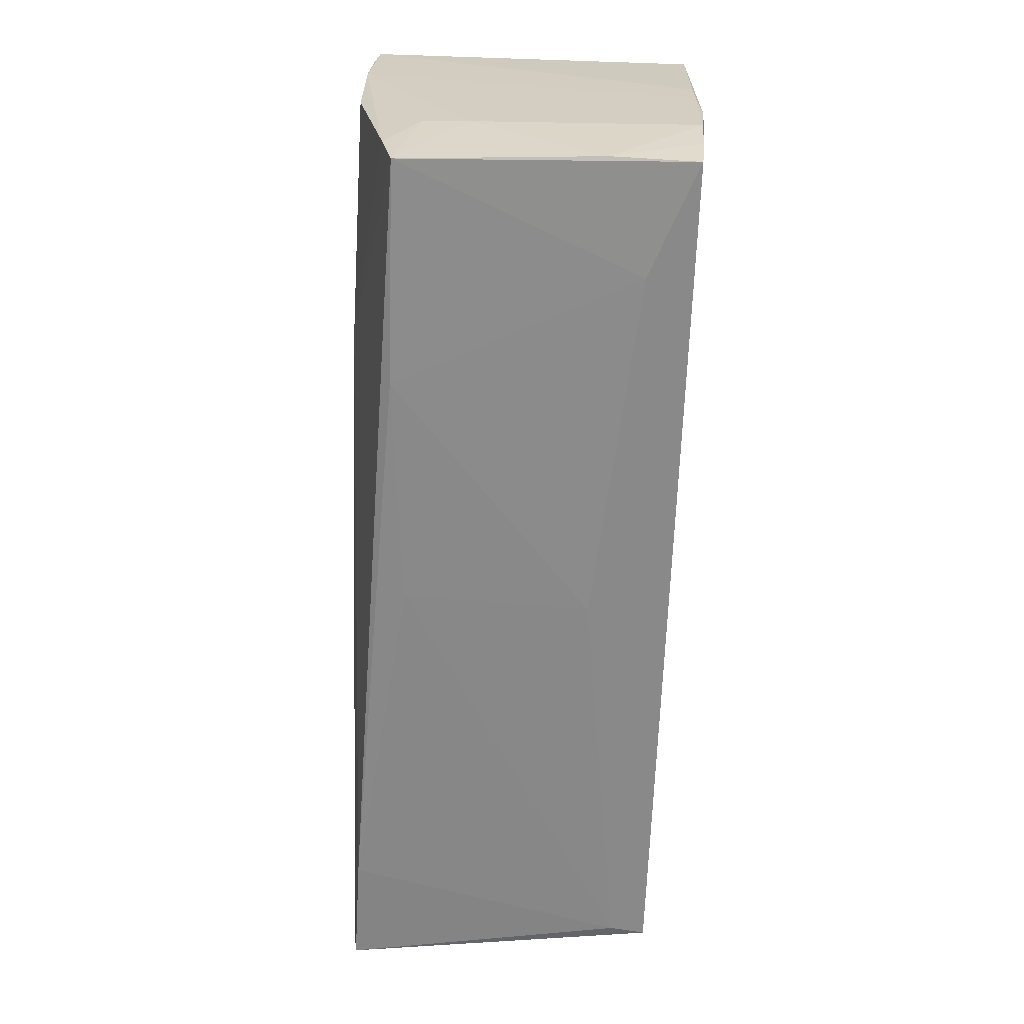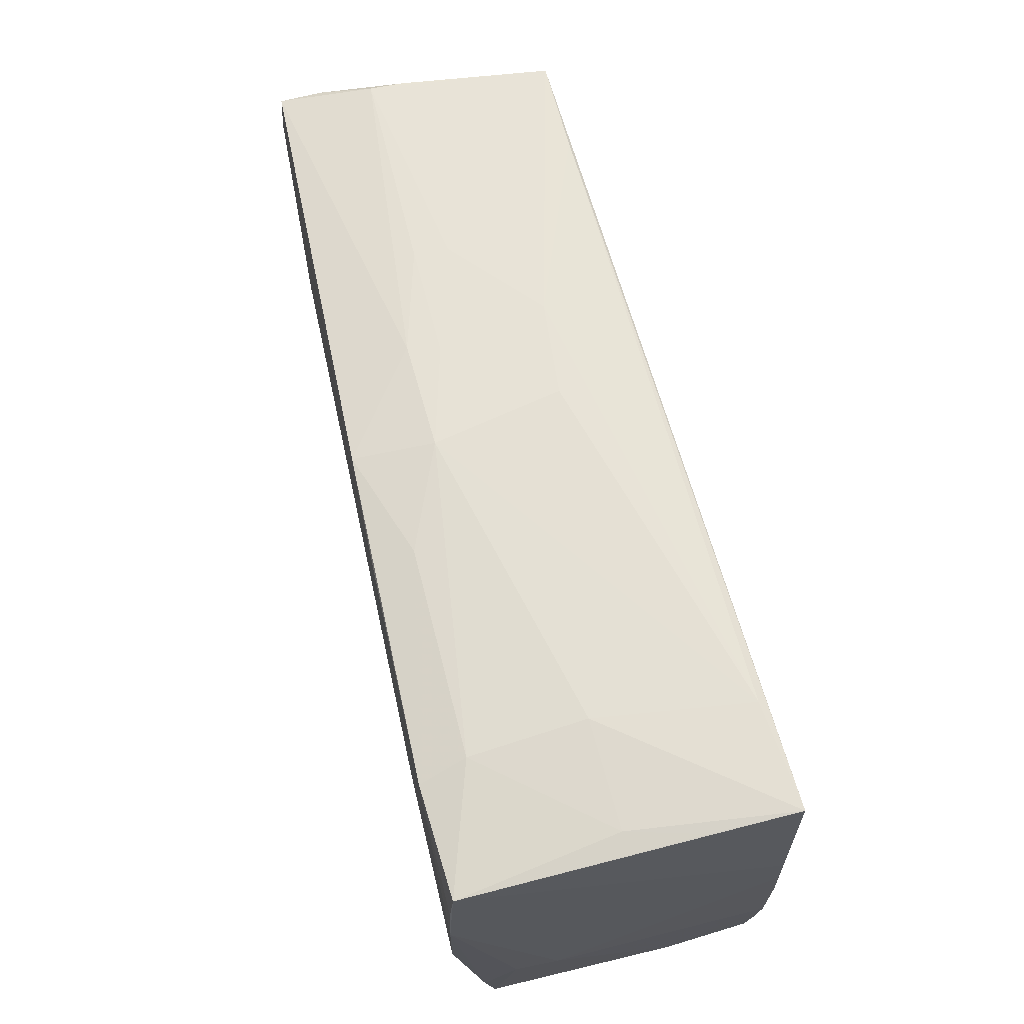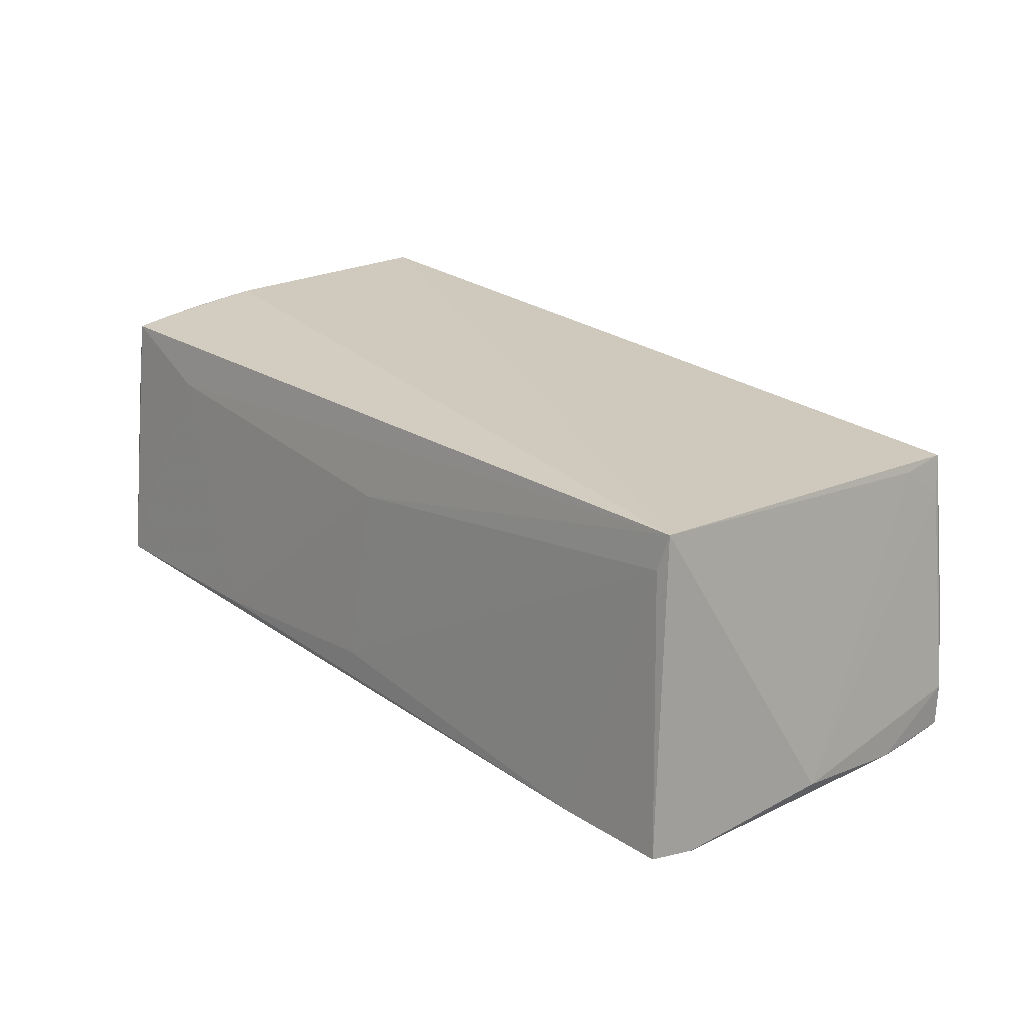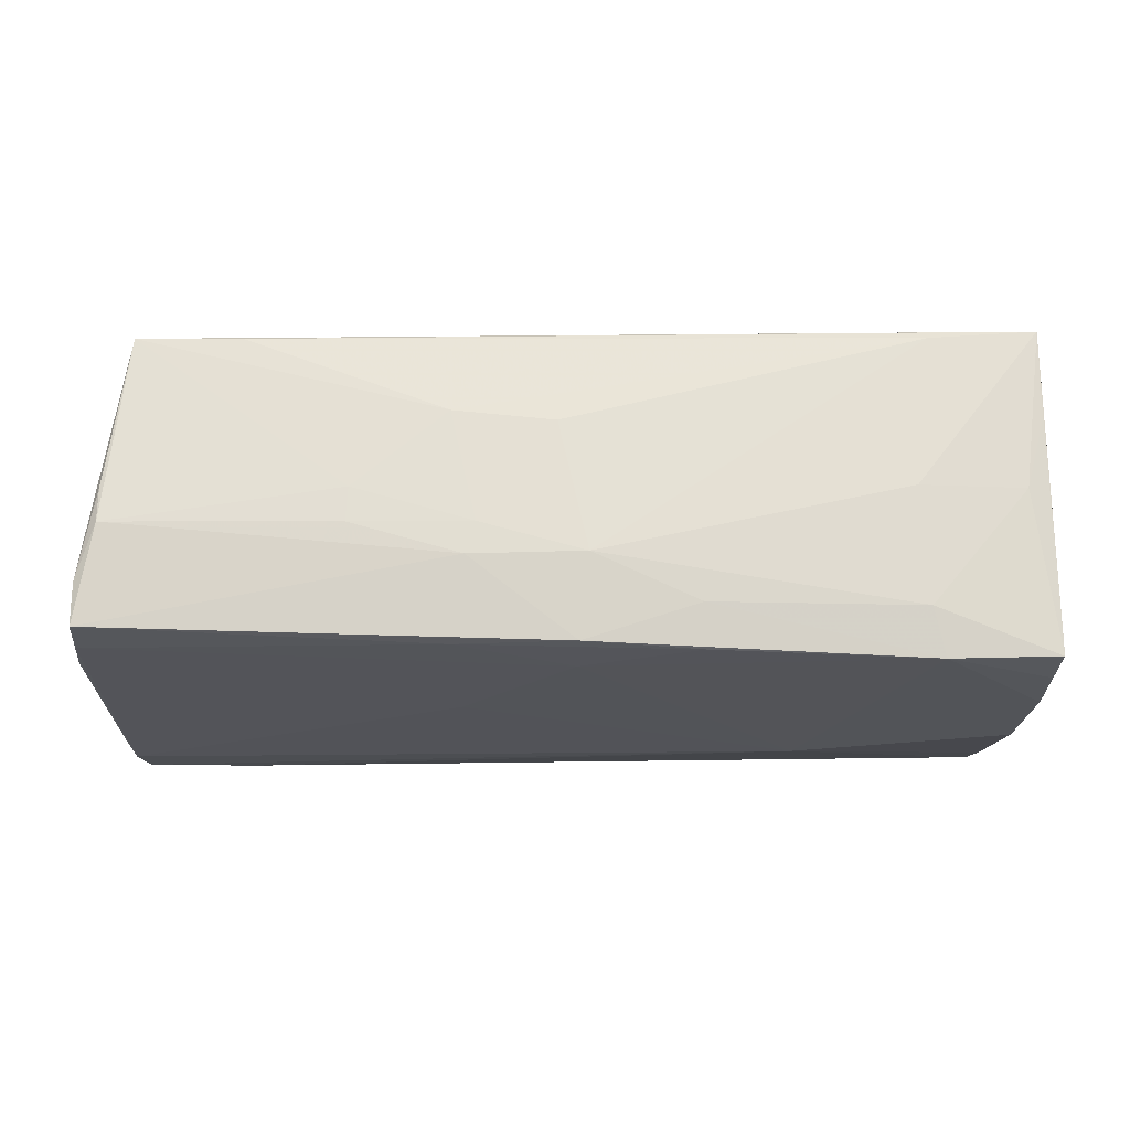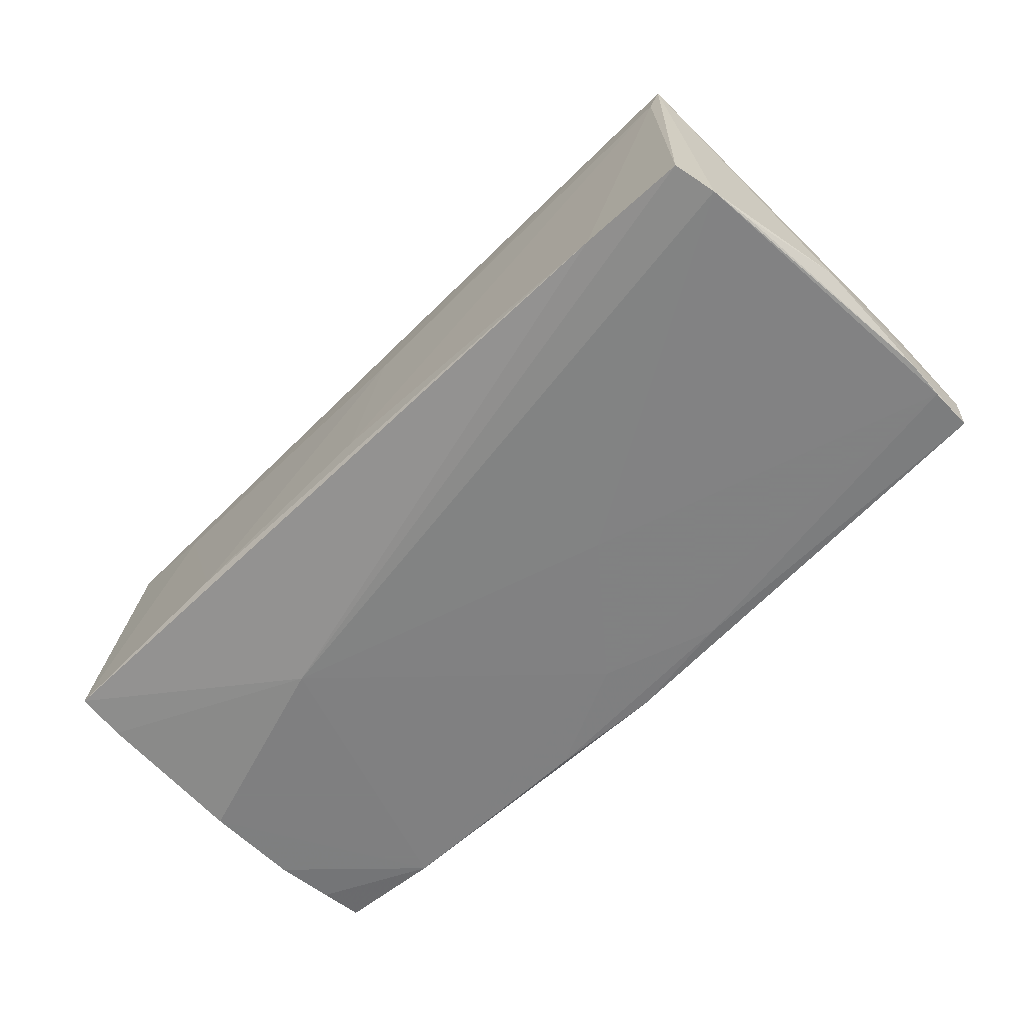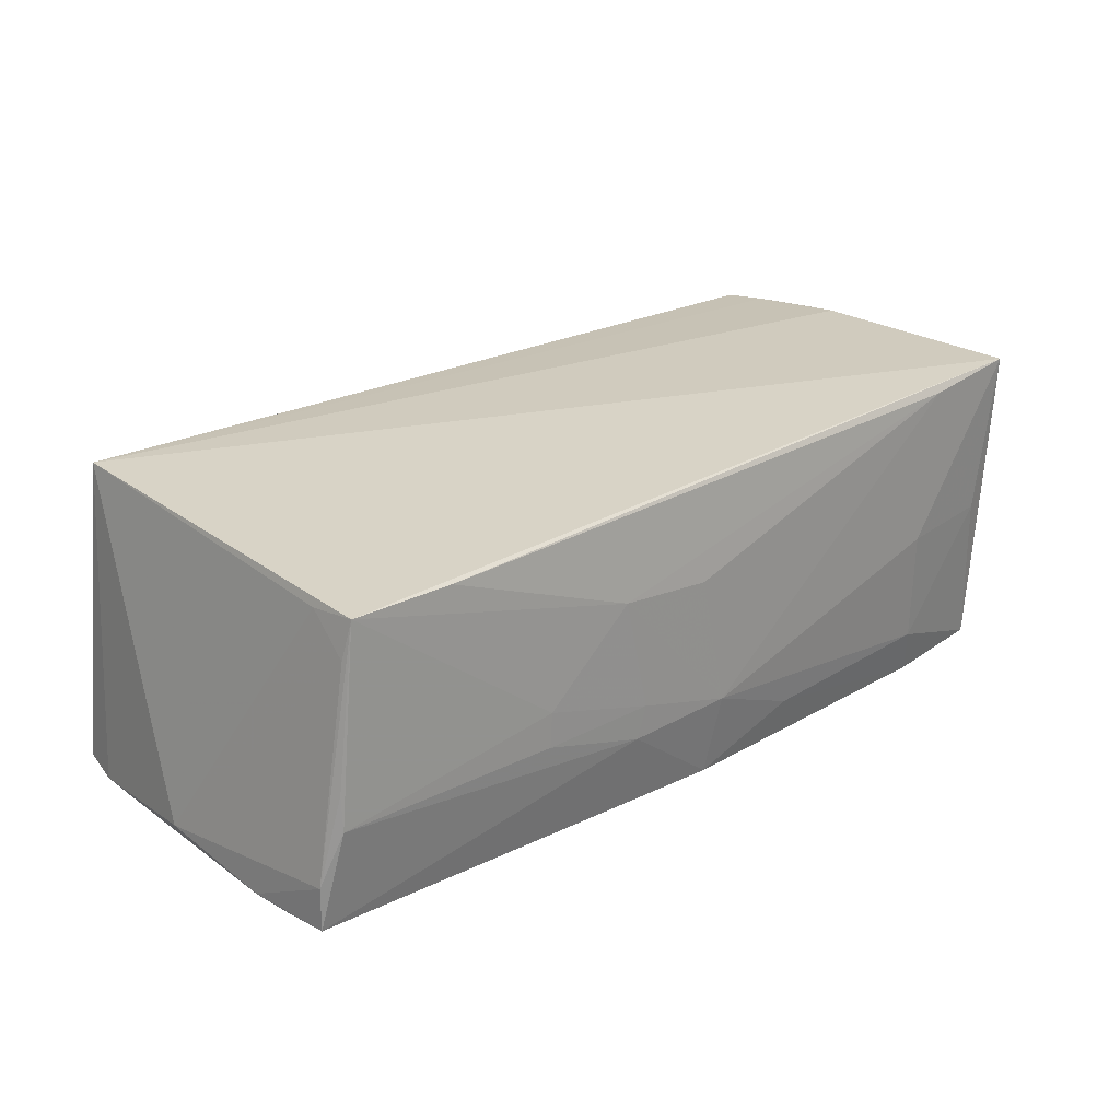
<metadata>
{"format":"obj","ext":"obj","renderer":"f3d","projection":"perspective","resolution":1024,"background":"white","views":[{"elev":-62.8,"azim":-92.5,"up":"+Y"},{"elev":65.2,"azim":-103.3,"up":"+Y"},{"elev":22.9,"azim":47.7,"up":"+Z"},{"elev":-23.2,"azim":176.6,"up":"+Z"},{"elev":-59.9,"azim":45.0,"up":"+Z"},{"elev":23.6,"azim":136.7,"up":"+Z"}]}
</metadata>
<code>
v -0.05577 0.02354 -0.01997
v 0.01176 0.02716 -0.006442
v 0.0507 -0.0246 0.01582
v 0.05461 0.02506 -0.006754
v 0.05395 -0.02718 -0.01888
v 0.01267 0.002982 -0.02035
v -0.05745 -0.01388 -0.01295
v -0.01419 0.0264 -0.01539
v -0.05764 -0.01369 -0.007508
v -9.423e-05 0.02576 -0.02019
v -0.05691 -0.0207 -0.01714
v 0.05571 -0.01619 -0.01918
v -0.05693 0.007708 0.02028
v -0.05725 -0.02403 0.00829
v -0.05704 -0.003898 0.02064
v 0.0263 0.02664 -0.002294
v 0.05733 0.01204 -0.01911
v -0.05725 -0.01742 0.01948
v 0.01297 0.027 -0.01046
v -0.05544 0.02553 0.009713
v 0.01489 0.02698 0.007655
v 0.05221 0.02486 0.01702
v -0.05769 -0.01124 0.01987
v 0.05464 0.02484 -0.002393
v -0.05288 0.02548 0.0002545
v -0.02966 -0.01024 -0.02085
v 0.05303 0.024 0.01226
v -0.04196 0.02428 -0.02085
v 0.05695 0.01738 -0.01919
v 0.0144 0.02348 -0.02008
v -0.05609 -0.002022 -0.02085
v 0.03942 0.02541 0.01712
v 0.0551 -0.02183 -0.01946
v 0.002482 0.02728 0.006586
v 0.05769 -0.003217 -0.01695
v -0.05717 0.002668 0.02027
v -0.01451 0.02484 -0.02058
v 0.05185 -0.02395 0.02026
v -0.05593 0.01783 -0.02053
v -0.04309 -0.02423 0.01349
v 0.05244 0.01876 0.01637
v -0.04043 0.02567 -0.01491
v -0.05681 -0.02694 -0.01579
v -0.03011 -0.02749 -0.01548
v -0.05676 -0.02305 0.01896
v 0.000189 -0.02535 0.009424
v -0.03947 0.02673 -0.0002854
v -0.05645 0.01024 -0.02082
v -0.001147 0.02749 -0.009942
v -0.0555 0.02622 0.02085
v -0.002071 -0.0274 -0.01327
v -0.04198 0.0266 0.01932
v 0.02652 0.02659 -0.006663
v -0.0003458 0.01835 -0.0205
v 0.05681 0.02334 -0.01346
v 0.04007 -0.02749 -0.01864
v 0.05674 0.0232 -0.01884
f 15 38 50
f 41 38 35
f 35 27 41
f 18 45 38
f 38 15 18
f 44 51 46
f 56 26 5
f 56 51 44
f 43 56 44
f 11 26 43
f 26 56 43
f 9 7 43
f 43 7 11
f 22 41 27
f 50 38 22
f 38 41 22
f 34 21 49
f 35 38 33
f 38 5 33
f 5 26 33
f 50 47 25
f 25 20 50
f 1 28 39
f 50 20 1
f 20 25 1
f 1 13 50
f 28 26 31
f 31 26 11
f 36 15 50
f 50 13 36
f 44 46 40
f 45 43 40
f 40 43 44
f 38 45 40
f 40 46 38
f 38 46 3
f 3 46 51
f 51 56 3
f 3 5 38
f 3 56 5
f 45 18 14
f 14 43 45
f 9 43 14
f 21 34 52
f 52 34 49
f 52 47 50
f 49 47 52
f 55 22 27
f 55 27 35
f 4 55 57
f 17 33 29
f 17 55 35
f 17 29 57
f 57 55 17
f 28 1 42
f 42 47 49
f 42 25 47
f 42 1 25
f 6 33 26
f 29 33 6
f 23 18 15
f 15 36 23
f 23 36 9
f 9 14 23
f 23 14 18
f 13 1 48
f 48 36 13
f 9 36 48
f 48 7 9
f 48 1 39
f 11 7 48
f 48 31 11
f 39 28 48
f 28 31 48
f 32 22 21
f 21 52 32
f 50 22 32
f 32 52 50
f 19 4 57
f 19 10 49
f 57 10 19
f 22 55 24
f 24 4 22
f 55 4 24
f 35 33 12
f 12 17 35
f 33 17 12
f 8 10 28
f 28 42 8
f 49 10 8
f 8 42 49
f 28 10 37
f 21 22 16
f 22 4 16
f 29 6 54
f 54 6 26
f 54 26 28
f 28 37 54
f 4 19 53
f 53 16 4
f 29 54 30
f 57 29 30
f 30 54 37
f 30 10 57
f 30 37 10
f 16 53 2
f 49 21 2
f 21 16 2
f 2 19 49
f 2 53 19

</code>
